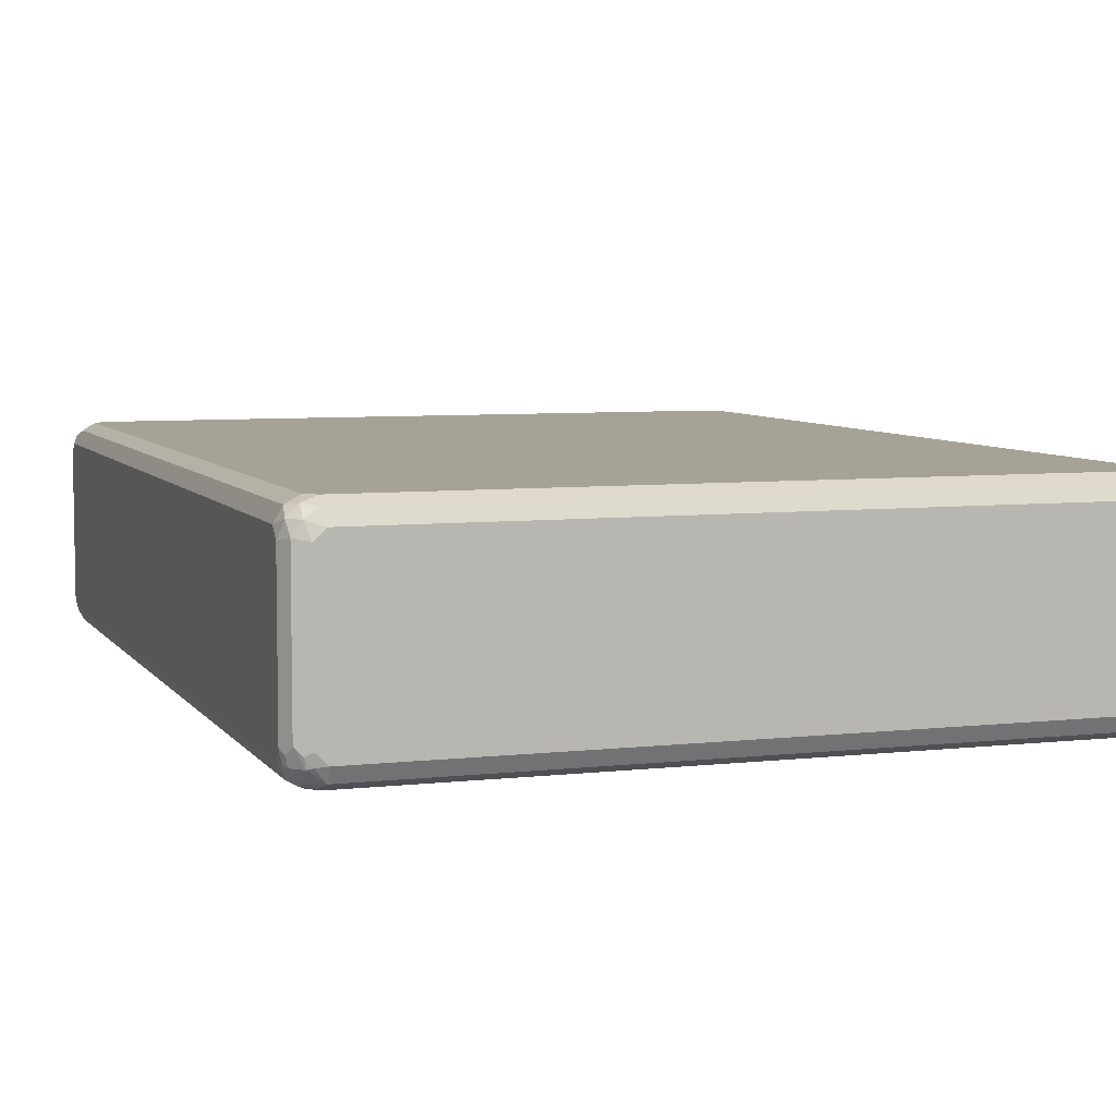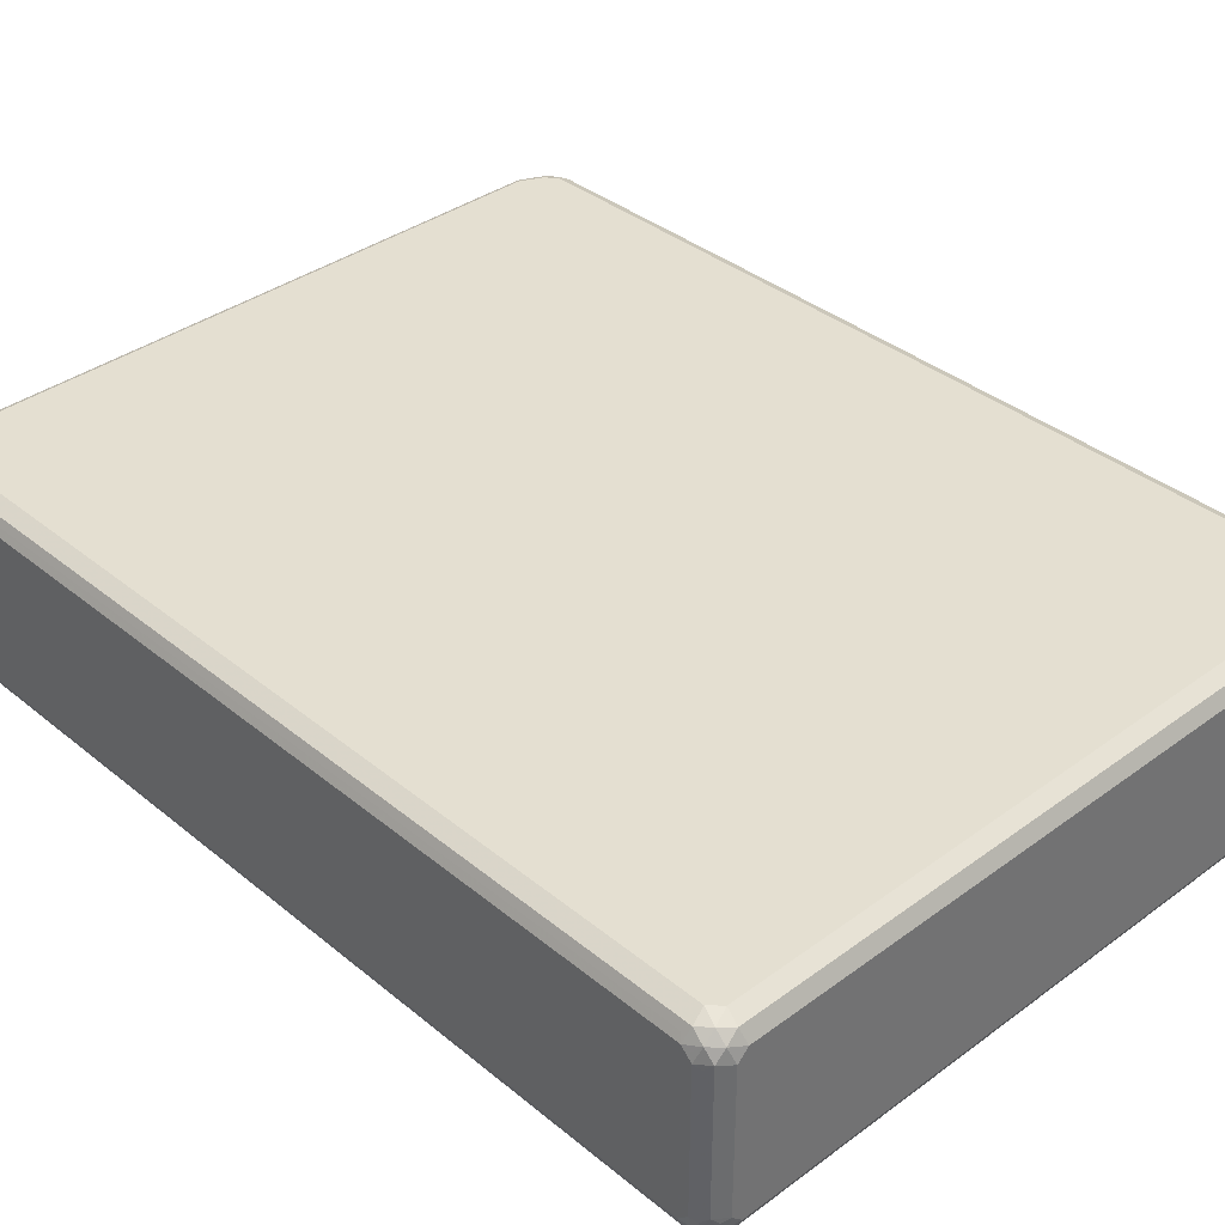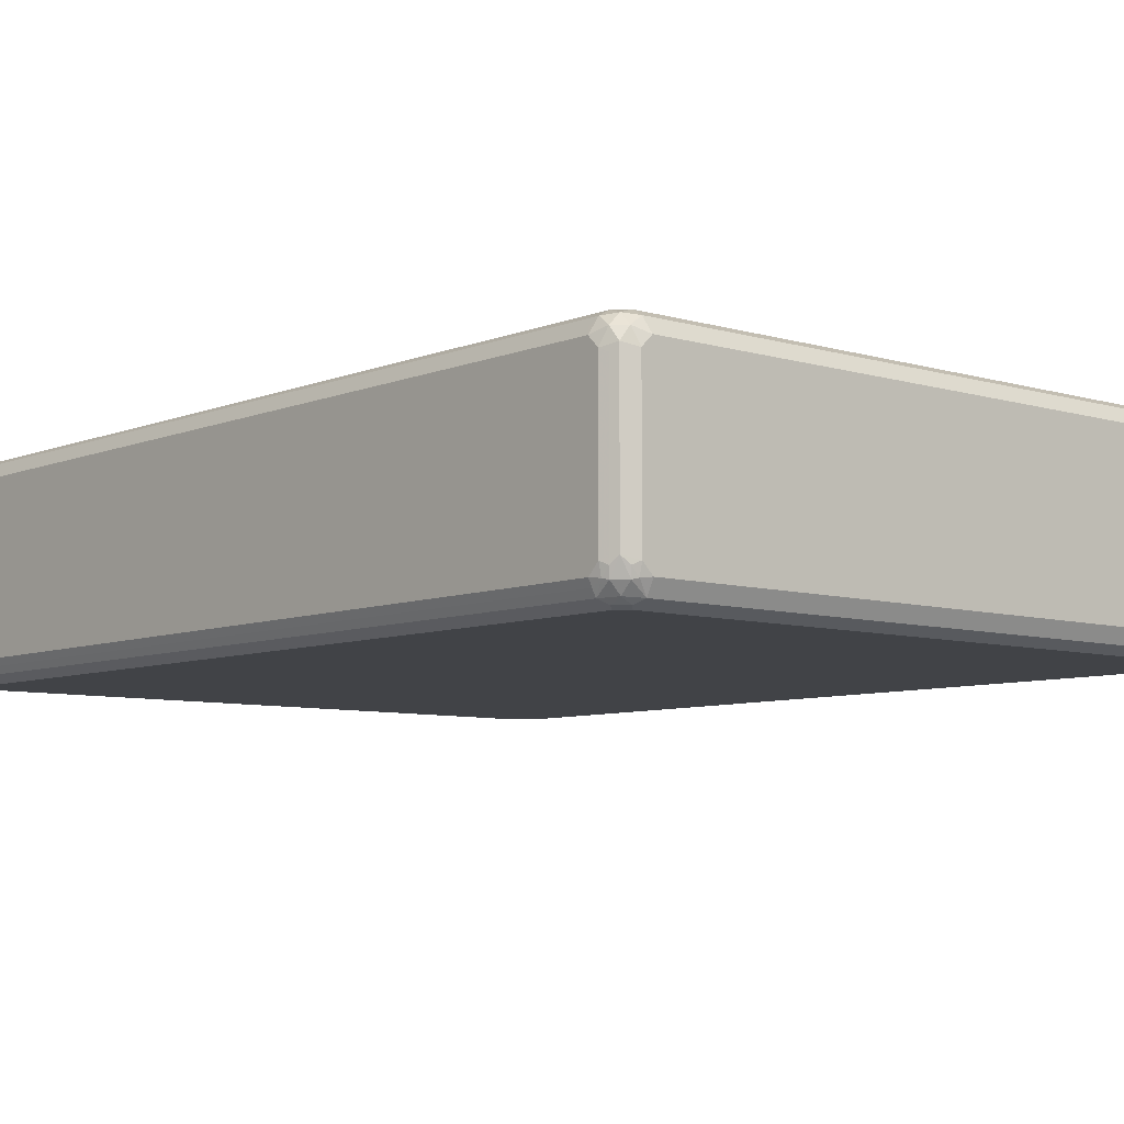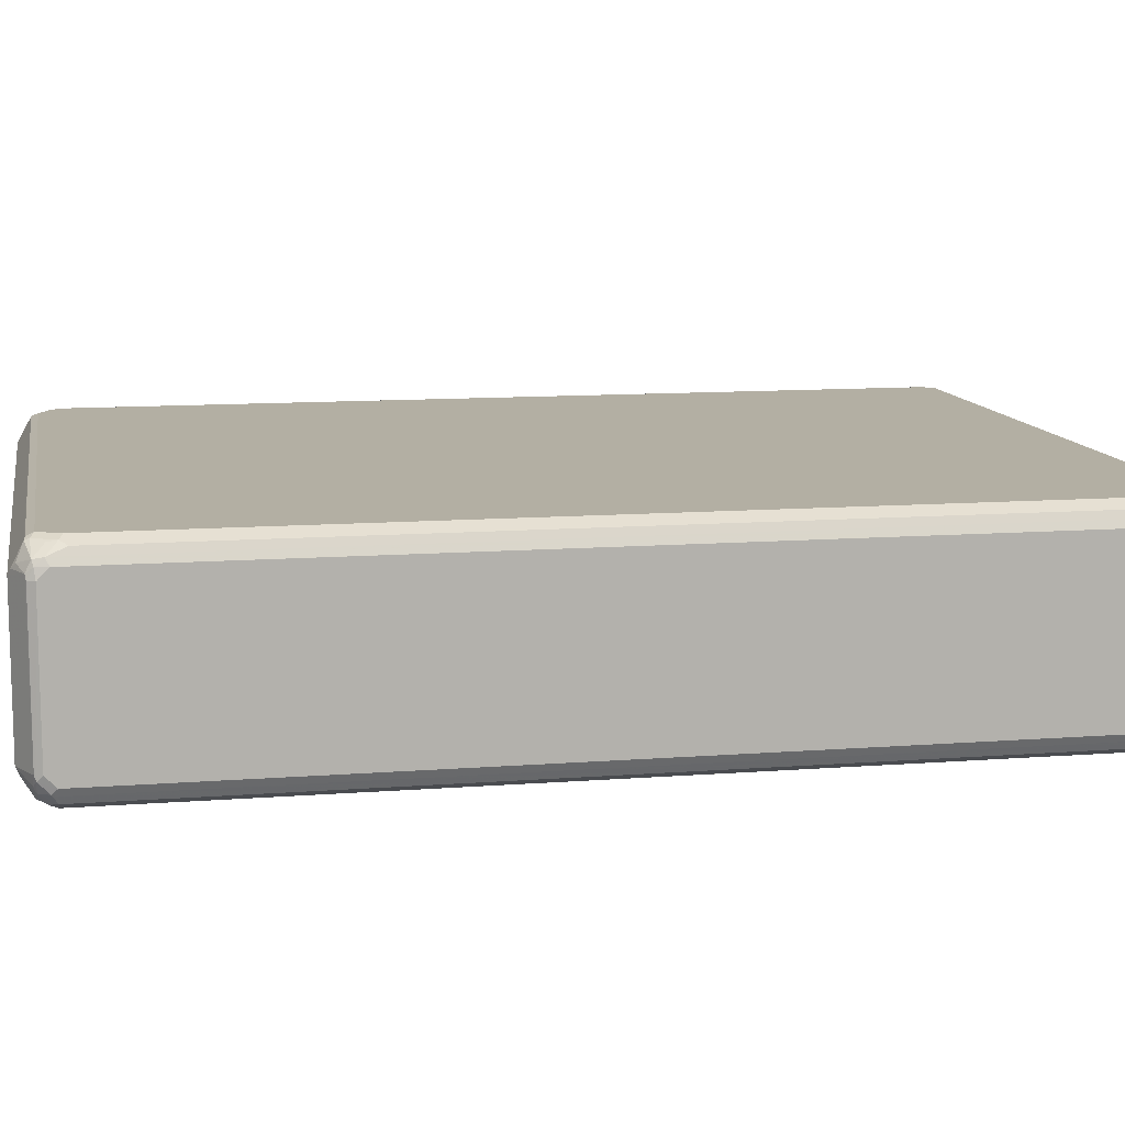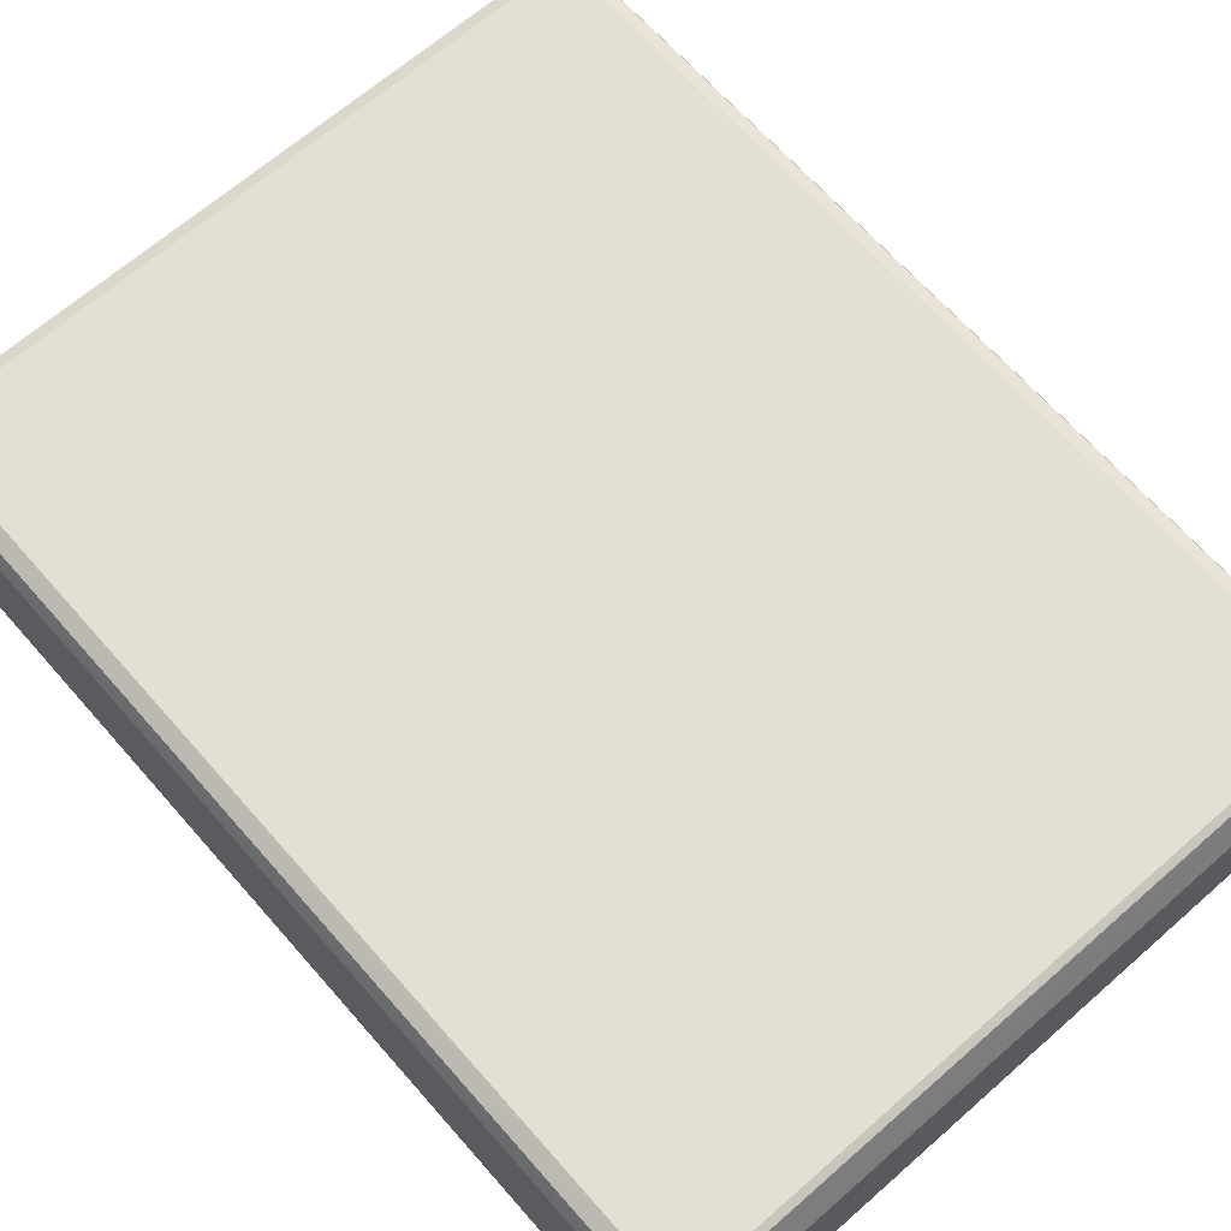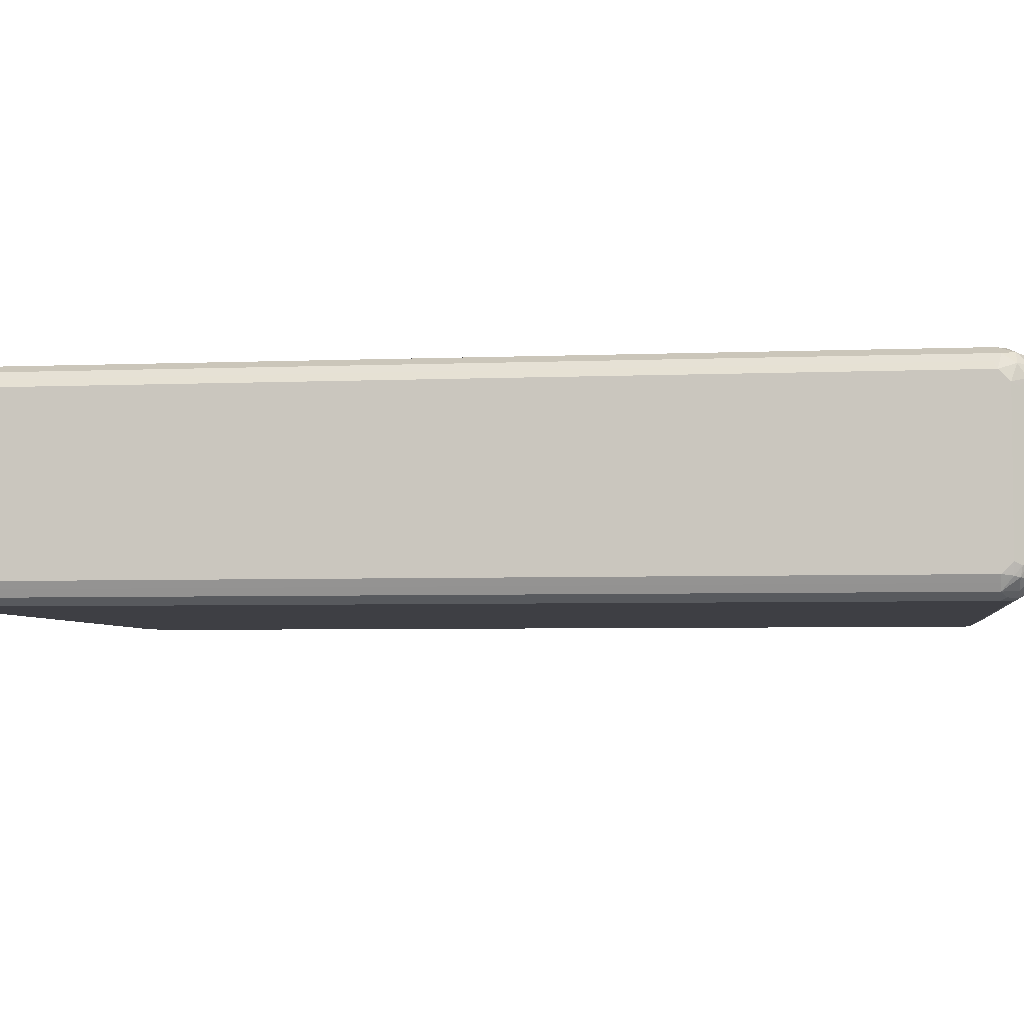
<metadata>
{"format":"obj","ext":"obj","renderer":"f3d","projection":"perspective","resolution":1024,"background":"white","views":[{"elev":6.3,"azim":-19.1,"up":"+Z"},{"elev":36.8,"azim":-43.5,"up":"+Z"},{"elev":-7.2,"azim":-40.9,"up":"+Z"},{"elev":11.1,"azim":-100.8,"up":"+Z"},{"elev":66.5,"azim":138.7,"up":"+Z"},{"elev":-4.5,"azim":-82.2,"up":"+Z"}]}
</metadata>
<code>
v 0.5984 0.7522 -0.1197
v 0.5899 0.7438 -0.1453
v 0.587 0.7579 -0.1425
v 0.5899 0.7609 -0.1282
v 0.5927 0.7636 -0.114
v 0.5984 0.7522 0.1197
v 0.5984 0.718 -0.1368
v 0.587 0.7237 -0.1596
v 0.5728 0.7438 -0.1624
v 0.5671 0.7552 -0.1567
v 0.5671 0.7723 -0.1396
v 0.5814 0.7693 -0.1197
v 0.5472 0.7866 -0.1197
v 0.5927 0.7636 0.1254
v 0.5941 0.7522 0.1389
v 0.5984 0.7351 0.1368
v 0.5927 0.7124 -0.1482
v 0.5984 -0.7351 -0.1368
v 0.5643 0.718 -0.171
v 0.587 -0.7294 -0.1596
v 0.5386 0.7609 -0.1624
v 0.5472 0.7351 -0.171
v 0.5528 0.775 -0.1425
v 0.5699 0.775 -0.1254
v 0.5472 0.7866 0.1197
v 0.5072 0.7636 -0.1653
v -0.5472 0.7866 -0.1197
v 0.5899 0.7609 0.1411
v 0.5585 0.7807 0.1254
v 0.5899 0.7438 0.1496
v 0.5927 0.7351 0.1482
v 0.5984 -0.7351 0.1368
v 0.5927 -0.7408 -0.1482
v 0.5984 -0.7522 -0.1197
v 0.5941 -0.7544 -0.1368
v 0.5643 -0.7351 -0.171
v 0.5899 -0.7565 -0.1453
v 0.5728 -0.7565 -0.1624
v 0.5756 -0.7408 -0.1653
v 0.513 0.7522 -0.171
v 0.5472 0.775 0.1425
v 0.5557 0.778 0.1325
v -0.5472 0.7866 0.1197
v -0.5557 0.7652 0.1624
v 0.513 0.7636 0.1653
v -0.5357 0.7636 -0.1653
v -0.5528 0.7807 -0.1311
v -0.5835 0.7652 -0.1368
v -0.5927 0.7636 -0.1197
v -0.5899 0.7652 0.1282
v 0.5728 0.7609 0.1496
v 0.5643 0.7522 0.1603
v 0.5814 0.7351 0.1603
v 0.5814 0.7652 0.1389
v 0.587 0.718 0.1596
v 0.5927 -0.7351 0.1482
v 0.5941 -0.7438 0.1453
v 0.5941 -0.7609 0.1282
v 0.5984 -0.7522 0.1197
v 0.5927 -0.7636 -0.1197
v 0.587 -0.775 -0.1197
v 0.5643 -0.7544 -0.1667
v 0.5472 -0.7522 -0.171
v 0.5728 -0.7736 -0.1453
v 0.5472 -0.775 -0.1596
v -0.5301 0.7522 -0.171
v 0.5215 0.7609 0.1667
v -0.5557 0.7823 0.1282
v -0.5899 0.7565 0.1453
v -0.5585 0.7579 0.1653
v -0.5472 0.7522 0.171
v -0.5472 0.7636 0.1653
v -0.5643 0.7758 0.1368
v -0.5699 0.7465 -0.1653
v -0.5514 0.7609 -0.1624
v -0.5856 0.7609 -0.1453
v -0.5941 0.7609 -0.1282
v -0.5927 0.7636 0.1197
v -0.5941 0.7544 0.1368
v 0.5557 0.7438 0.1667
v 0.5728 0.7267 0.1667
v 0.587 -0.7351 0.1596
v 0.5856 -0.7609 0.1453
v 0.587 -0.775 0.1197
v 0.5728 -0.7823 -0.1282
v -0.5557 -0.7609 -0.1667
v -0.5472 -0.7522 -0.171
v 0.5557 -0.7823 -0.1453
v -0.5472 -0.775 -0.1596
v -0.5643 0.7351 -0.171
v 0.513 0.7522 0.171
v -0.5927 0.7408 0.1482
v -0.5728 0.7395 0.1624
v -0.5756 0.7237 0.1653
v -0.5643 0.718 0.171
v -0.5814 0.7522 -0.1539
v -0.577 0.7438 -0.1624
v -0.587 0.7351 -0.1596
v -0.5941 0.7438 -0.1453
v -0.5984 0.7522 -0.1197
v -0.5984 0.7522 0.1197
v -0.5984 0.7351 -0.1368
v -0.5984 0.7351 0.1368
v 0.5472 0.7351 0.171
v 0.5643 0.718 0.171
v 0.5643 -0.7351 0.171
v 0.5664 -0.7522 0.1667
v 0.5685 -0.7609 0.1624
v 0.5685 -0.778 0.1453
v 0.5664 -0.7823 0.1368
v 0.5643 -0.7866 0.1197
v 0.5643 -0.7866 -0.1197
v 0.5472 -0.7866 -0.1368
v -0.5728 -0.7609 -0.1581
v -0.5728 -0.7438 -0.1667
v -0.5643 -0.7351 -0.171
v -0.5472 -0.7866 -0.1368
v -0.5643 -0.7823 -0.1389
v -0.5728 -0.778 -0.1411
v -0.587 0.7124 0.1596
v -0.5927 -0.7294 0.1482
v -0.5643 -0.7351 0.171
v -0.5927 0.7351 -0.1482
v -0.587 -0.7351 -0.1596
v -0.5984 -0.7351 -0.1368
v -0.5984 -0.7351 0.1368
v 0.5472 -0.7522 0.171
v 0.5528 -0.7636 0.1653
v 0.5414 -0.775 0.1596
v 0.5528 -0.7807 0.1482
v 0.5472 -0.7866 0.1368
v -0.5899 -0.7609 -0.1411
v -0.5643 -0.7866 -0.1197
v -0.5756 -0.7807 -0.1254
v -0.587 -0.775 -0.114
v -0.587 -0.7408 0.1596
v -0.5728 -0.7609 0.1624
v -0.5472 -0.7522 0.171
v -0.5927 -0.7351 -0.1482
v -0.5941 -0.7522 -0.1389
v -0.5984 -0.7522 -0.1197
v -0.5984 -0.7522 0.1197
v -0.5956 -0.7495 0.1339
v -0.5899 -0.7609 0.1453
v -0.5528 -0.775 0.1596
v -0.5472 -0.7866 0.1368
v -0.5927 -0.7636 -0.1254
v -0.5643 -0.7866 0.1197
v -0.587 -0.775 0.1254
v -0.5728 -0.778 0.1453
v -0.5927 -0.7636 0.114
f 1 2 3
f 1 3 4
f 1 4 5
f 1 5 14
f 1 14 6
f 1 6 16
f 1 16 32
f 1 32 59
f 1 59 34
f 1 34 18
f 1 18 7
f 1 7 2
f 2 7 8
f 2 8 3
f 3 8 9
f 3 9 10
f 3 10 11
f 3 11 4
f 4 11 12
f 4 12 5
f 5 12 13
f 5 13 25
f 5 25 14
f 6 14 15
f 6 15 16
f 7 17 8
f 7 18 33
f 7 33 17
f 8 19 9
f 8 17 33
f 8 33 20
f 8 20 36
f 8 36 19
f 9 21 10
f 9 19 22
f 9 22 40
f 9 40 21
f 10 21 11
f 11 21 23
f 11 23 13
f 11 13 24
f 11 24 12
f 12 24 13
f 13 23 26
f 13 26 46
f 13 46 27
f 13 27 43
f 13 43 25
f 14 28 15
f 14 25 29
f 14 29 28
f 15 28 30
f 15 30 31
f 15 31 16
f 16 31 56
f 16 56 57
f 16 57 32
f 18 34 35
f 18 35 33
f 19 36 63
f 19 63 87
f 19 87 116
f 19 116 90
f 19 90 66
f 19 66 40
f 19 40 22
f 20 33 37
f 20 37 38
f 20 38 39
f 20 39 36
f 21 40 26
f 21 26 23
f 25 41 42
f 25 42 29
f 25 43 44
f 25 44 45
f 25 45 41
f 26 40 66
f 26 66 46
f 27 46 47
f 27 47 48
f 27 48 49
f 27 49 50
f 27 50 43
f 28 51 52
f 28 52 53
f 28 53 30
f 28 29 54
f 28 54 41
f 28 41 51
f 29 42 54
f 30 53 55
f 30 55 31
f 31 55 82
f 31 82 56
f 32 57 58
f 32 58 59
f 33 35 37
f 34 59 58
f 34 58 60
f 34 60 35
f 35 60 61
f 35 61 37
f 36 39 62
f 36 62 63
f 37 61 64
f 37 64 38
f 38 62 39
f 38 64 65
f 38 65 62
f 41 45 67
f 41 67 51
f 41 54 42
f 43 50 68
f 43 68 44
f 44 69 70
f 44 70 71
f 44 71 72
f 44 72 45
f 44 68 73
f 44 73 69
f 45 72 67
f 46 66 90
f 46 90 74
f 46 74 75
f 46 75 47
f 47 75 76
f 47 76 48
f 48 76 77
f 48 77 49
f 49 77 78
f 49 78 50
f 50 78 79
f 50 79 69
f 50 69 73
f 50 73 68
f 51 67 52
f 52 67 80
f 52 80 81
f 52 81 53
f 53 81 55
f 55 81 82
f 56 82 57
f 57 82 83
f 57 83 58
f 58 83 84
f 58 84 61
f 58 61 60
f 61 84 85
f 61 85 64
f 62 65 63
f 63 86 87
f 63 65 86
f 64 85 88
f 64 88 65
f 65 88 89
f 65 89 86
f 67 72 71
f 67 71 91
f 67 91 104
f 67 104 80
f 69 79 92
f 69 92 94
f 69 94 93
f 69 93 70
f 70 93 94
f 70 94 95
f 70 95 71
f 71 95 122
f 71 122 138
f 71 138 127
f 71 127 106
f 71 106 105
f 71 105 104
f 71 104 91
f 74 96 76
f 74 76 75
f 74 90 97
f 74 97 96
f 76 96 98
f 76 98 99
f 76 99 77
f 77 100 101
f 77 101 78
f 77 99 102
f 77 102 100
f 78 101 79
f 79 101 103
f 79 103 92
f 80 104 105
f 80 105 81
f 81 105 106
f 81 106 82
f 82 106 107
f 82 107 108
f 82 108 83
f 83 108 109
f 83 109 84
f 84 109 110
f 84 110 111
f 84 111 85
f 85 111 112
f 85 112 113
f 85 113 88
f 86 114 115
f 86 115 116
f 86 116 87
f 86 89 114
f 88 113 117
f 88 117 89
f 89 117 118
f 89 118 119
f 89 119 114
f 90 98 97
f 90 116 115
f 90 115 98
f 92 120 94
f 92 103 126
f 92 126 121
f 92 121 136
f 92 136 120
f 94 120 95
f 95 120 136
f 95 136 122
f 96 97 98
f 98 123 99
f 98 115 124
f 98 124 139
f 98 139 123
f 99 123 139
f 99 139 125
f 99 125 102
f 100 102 125
f 100 125 141
f 100 141 142
f 100 142 126
f 100 126 103
f 100 103 101
f 106 127 107
f 107 127 128
f 107 128 108
f 108 128 129
f 108 129 109
f 109 129 130
f 109 130 110
f 110 131 111
f 110 130 131
f 111 131 146
f 111 146 148
f 111 148 133
f 111 133 117
f 111 117 113
f 111 113 112
f 114 132 124
f 114 124 115
f 114 119 132
f 117 133 118
f 118 133 134
f 118 134 119
f 119 134 135
f 119 135 132
f 121 126 136
f 122 136 137
f 122 137 138
f 124 132 140
f 124 140 139
f 125 139 140
f 125 140 141
f 126 142 143
f 126 143 144
f 126 144 136
f 127 138 145
f 127 145 129
f 127 129 128
f 129 145 146
f 129 146 131
f 129 131 130
f 132 135 147
f 132 147 140
f 133 148 149
f 133 149 135
f 133 135 134
f 135 149 151
f 135 151 147
f 136 144 137
f 137 144 150
f 137 150 145
f 137 145 138
f 140 147 141
f 141 147 151
f 141 151 142
f 142 151 149
f 142 149 144
f 142 144 143
f 144 149 150
f 145 150 146
f 146 150 148
f 148 150 149

</code>
